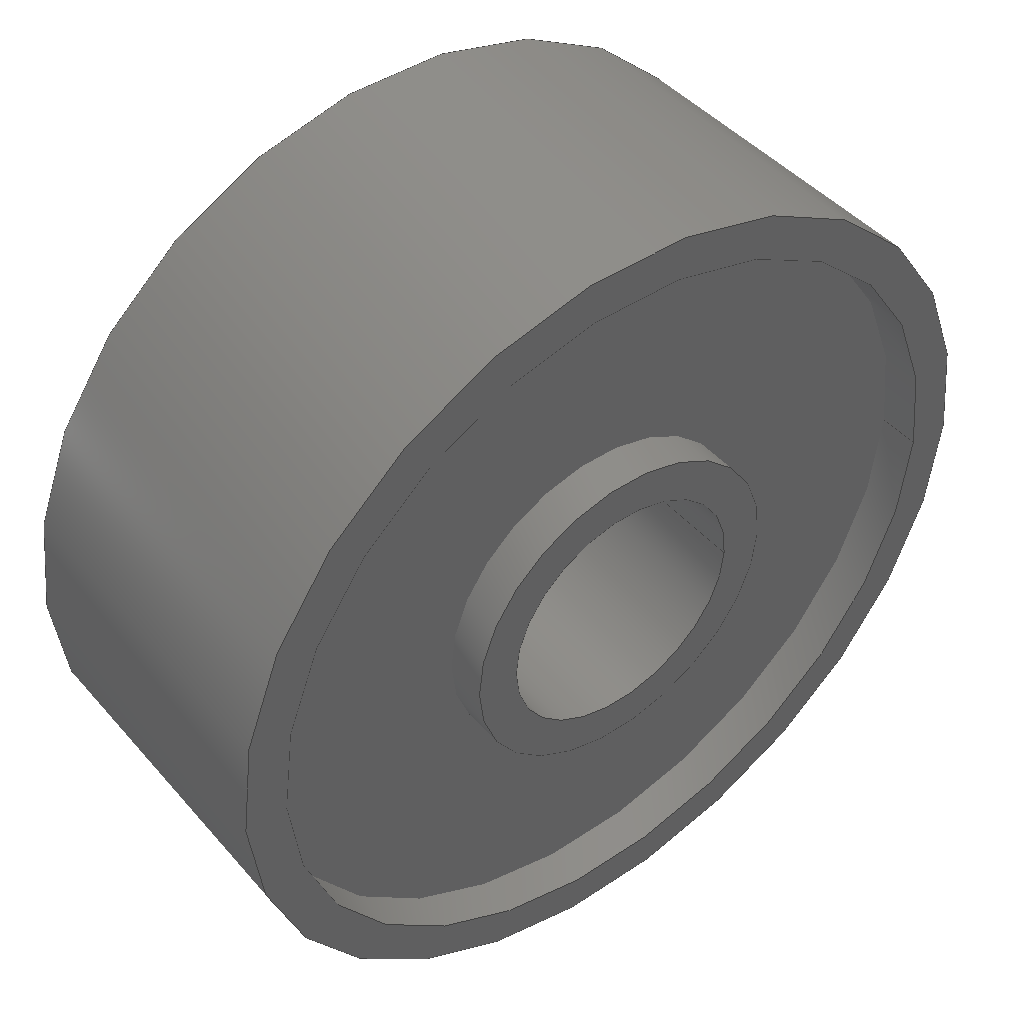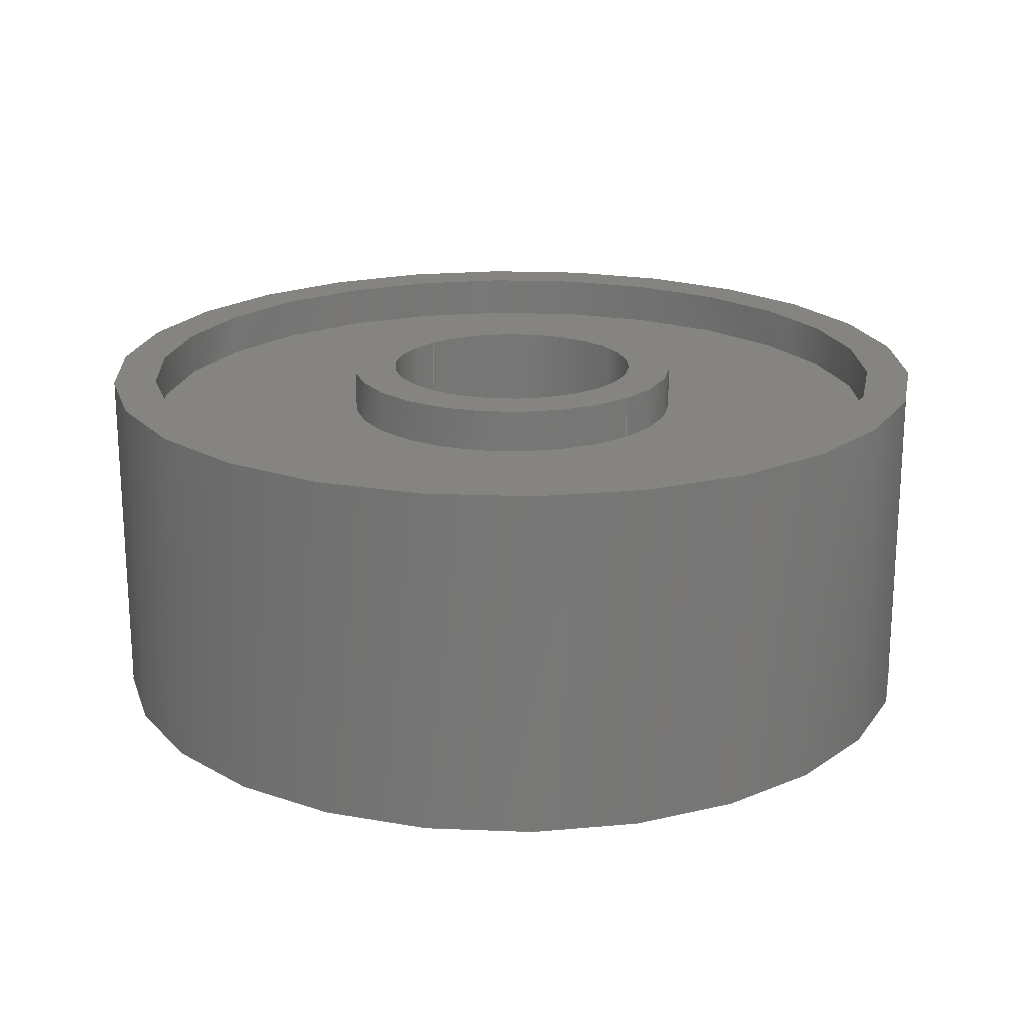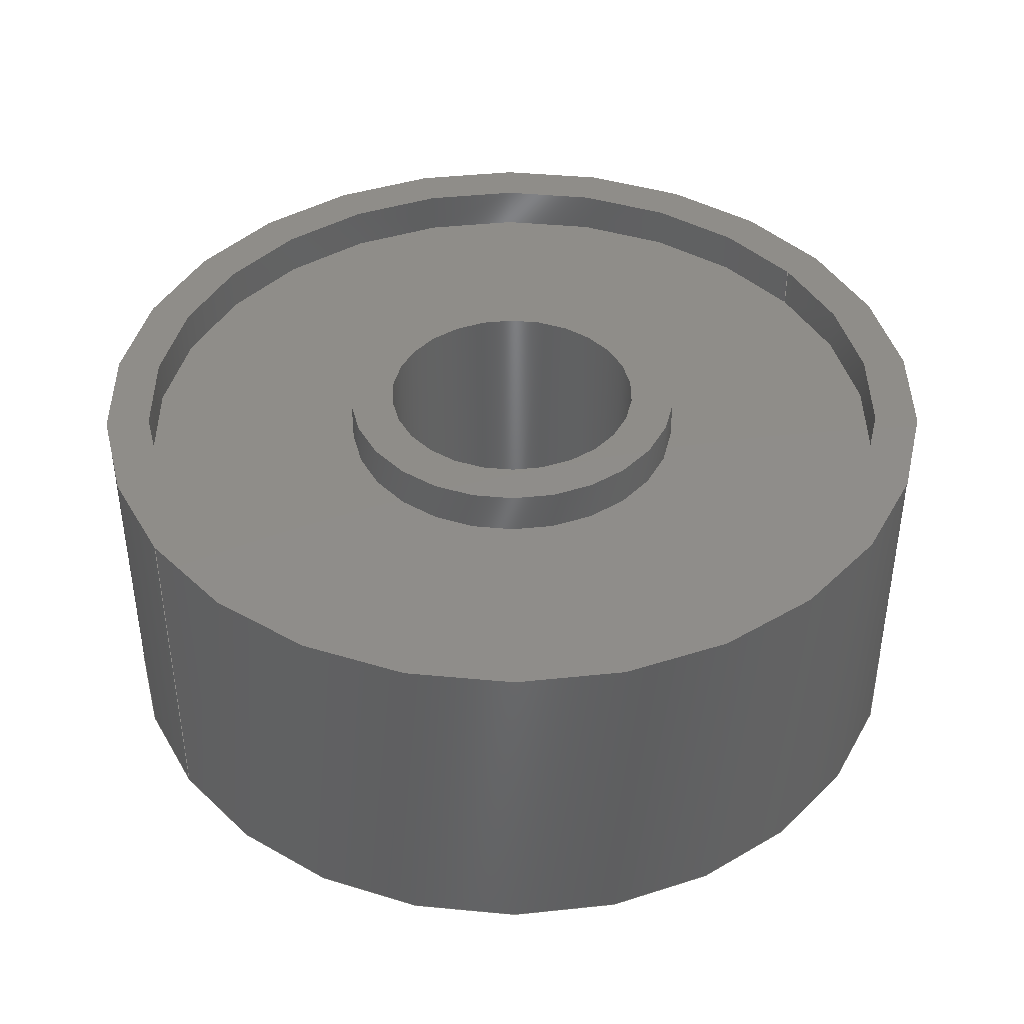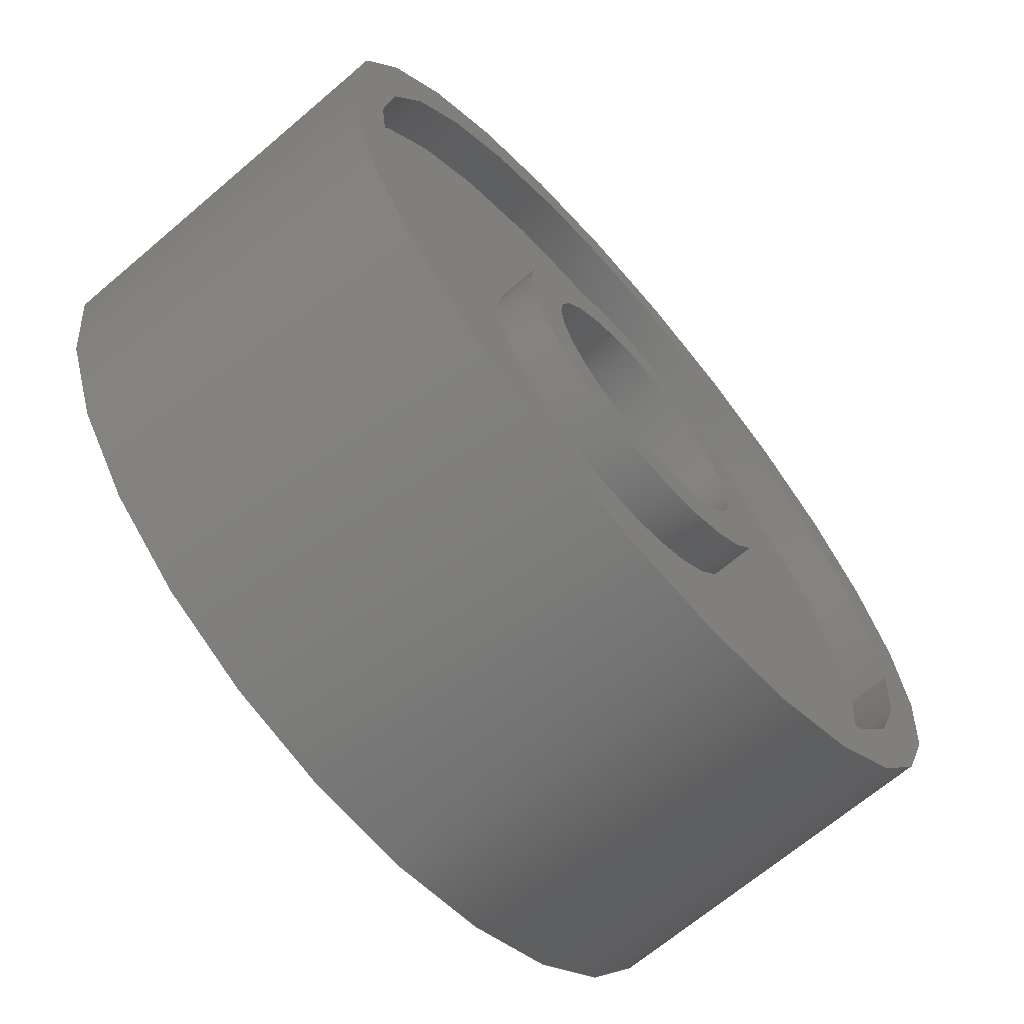
<metadata>
{"format":"step","ext":"step","renderer":"f3d","projection":"perspective","resolution":1024,"background":"white","views":[{"elev":44.6,"azim":142.1,"up":"+Y"},{"elev":20.0,"azim":45.8,"up":"+Z"},{"elev":41.6,"azim":-35.0,"up":"+Z"},{"elev":-67.5,"azim":-49.5,"up":"+Y"}]}
</metadata>
<code>
ISO-10303-21;
DATA;
#1=MECHANICAL_DESIGN_GEOMETRIC_PRESENTATION_REPRESENTATION('',(#17,#18,
#19),#298);
#2=SHAPE_REPRESENTATION_RELATIONSHIP('SRR','None',#305,#3);
#3=ADVANCED_BREP_SHAPE_REPRESENTATION('',(#4),#297);
#4=MANIFOLD_SOLID_BREP('K\X\F6rper1',#158);
#5=FACE_BOUND('',#34,.T.);
#6=FACE_BOUND('',#37,.T.);
#7=FACE_BOUND('',#40,.T.);
#8=FACE_BOUND('',#43,.T.);
#9=FACE_BOUND('',#46,.T.);
#10=FACE_BOUND('',#49,.T.);
#11=PLANE('',#175);
#12=PLANE('',#179);
#13=PLANE('',#183);
#14=PLANE('',#187);
#15=PLANE('',#191);
#16=PLANE('',#195);
#17=STYLED_ITEM('',(#316),#147);
#18=STYLED_ITEM('',(#316),#153);
#19=STYLED_ITEM('',(#315),#4);
#20=FACE_OUTER_BOUND('',#32,.T.);
#21=FACE_OUTER_BOUND('',#33,.T.);
#22=FACE_OUTER_BOUND('',#35,.T.);
#23=FACE_OUTER_BOUND('',#36,.T.);
#24=FACE_OUTER_BOUND('',#38,.T.);
#25=FACE_OUTER_BOUND('',#39,.T.);
#26=FACE_OUTER_BOUND('',#41,.T.);
#27=FACE_OUTER_BOUND('',#42,.T.);
#28=FACE_OUTER_BOUND('',#44,.T.);
#29=FACE_OUTER_BOUND('',#45,.T.);
#30=FACE_OUTER_BOUND('',#47,.T.);
#31=FACE_OUTER_BOUND('',#48,.T.);
#32=EDGE_LOOP('',(#104,#105,#106,#107));
#33=EDGE_LOOP('',(#108));
#34=EDGE_LOOP('',(#109));
#35=EDGE_LOOP('',(#110,#111,#112,#113));
#36=EDGE_LOOP('',(#114));
#37=EDGE_LOOP('',(#115));
#38=EDGE_LOOP('',(#116,#117,#118,#119));
#39=EDGE_LOOP('',(#120));
#40=EDGE_LOOP('',(#121));
#41=EDGE_LOOP('',(#122,#123,#124,#125));
#42=EDGE_LOOP('',(#126));
#43=EDGE_LOOP('',(#127));
#44=EDGE_LOOP('',(#128,#129,#130,#131));
#45=EDGE_LOOP('',(#132));
#46=EDGE_LOOP('',(#133));
#47=EDGE_LOOP('',(#134,#135,#136,#137));
#48=EDGE_LOOP('',(#138));
#49=EDGE_LOOP('',(#139));
#50=LINE('',#257,#56);
#51=LINE('',#265,#57);
#52=LINE('',#272,#58);
#53=LINE('',#278,#59);
#54=LINE('',#285,#60);
#55=LINE('',#293,#61);
#56=VECTOR('',#202,2);
#57=VECTOR('',#213,4.5);
#58=VECTOR('',#222,5);
#59=VECTOR('',#229,4.5);
#60=VECTOR('',#238,2);
#61=VECTOR('',#249,1.5);
#62=CIRCLE('',#173,2);
#63=CIRCLE('',#174,2);
#64=CIRCLE('',#176,4.5);
#65=CIRCLE('',#178,4.5);
#66=CIRCLE('',#180,5);
#67=CIRCLE('',#182,5);
#68=CIRCLE('',#184,4.5);
#69=CIRCLE('',#186,4.5);
#70=CIRCLE('',#188,2);
#71=CIRCLE('',#190,2);
#72=CIRCLE('',#192,1.5);
#73=CIRCLE('',#194,1.5);
#74=VERTEX_POINT('',#254);
#75=VERTEX_POINT('',#256);
#76=VERTEX_POINT('',#260);
#77=VERTEX_POINT('',#263);
#78=VERTEX_POINT('',#267);
#79=VERTEX_POINT('',#270);
#80=VERTEX_POINT('',#274);
#81=VERTEX_POINT('',#277);
#82=VERTEX_POINT('',#281);
#83=VERTEX_POINT('',#284);
#84=VERTEX_POINT('',#288);
#85=VERTEX_POINT('',#291);
#86=EDGE_CURVE('',#74,#74,#62,.T.);
#87=EDGE_CURVE('',#74,#75,#50,.T.);
#88=EDGE_CURVE('',#75,#75,#63,.T.);
#89=EDGE_CURVE('',#76,#76,#64,.T.);
#90=EDGE_CURVE('',#77,#77,#65,.T.);
#91=EDGE_CURVE('',#77,#76,#51,.T.);
#92=EDGE_CURVE('',#78,#78,#66,.T.);
#93=EDGE_CURVE('',#79,#79,#67,.T.);
#94=EDGE_CURVE('',#79,#78,#52,.T.);
#95=EDGE_CURVE('',#80,#80,#68,.T.);
#96=EDGE_CURVE('',#80,#81,#53,.T.);
#97=EDGE_CURVE('',#81,#81,#69,.T.);
#98=EDGE_CURVE('',#82,#82,#70,.T.);
#99=EDGE_CURVE('',#82,#83,#54,.T.);
#100=EDGE_CURVE('',#83,#83,#71,.T.);
#101=EDGE_CURVE('',#84,#84,#72,.T.);
#102=EDGE_CURVE('',#85,#85,#73,.T.);
#103=EDGE_CURVE('',#85,#84,#55,.T.);
#104=ORIENTED_EDGE('',*,*,#86,.F.);
#105=ORIENTED_EDGE('',*,*,#87,.T.);
#106=ORIENTED_EDGE('',*,*,#88,.F.);
#107=ORIENTED_EDGE('',*,*,#87,.F.);
#108=ORIENTED_EDGE('',*,*,#89,.T.);
#109=ORIENTED_EDGE('',*,*,#86,.T.);
#110=ORIENTED_EDGE('',*,*,#90,.F.);
#111=ORIENTED_EDGE('',*,*,#91,.T.);
#112=ORIENTED_EDGE('',*,*,#89,.F.);
#113=ORIENTED_EDGE('',*,*,#91,.F.);
#114=ORIENTED_EDGE('',*,*,#92,.T.);
#115=ORIENTED_EDGE('',*,*,#90,.T.);
#116=ORIENTED_EDGE('',*,*,#93,.F.);
#117=ORIENTED_EDGE('',*,*,#94,.T.);
#118=ORIENTED_EDGE('',*,*,#92,.F.);
#119=ORIENTED_EDGE('',*,*,#94,.F.);
#120=ORIENTED_EDGE('',*,*,#93,.T.);
#121=ORIENTED_EDGE('',*,*,#95,.T.);
#122=ORIENTED_EDGE('',*,*,#95,.F.);
#123=ORIENTED_EDGE('',*,*,#96,.T.);
#124=ORIENTED_EDGE('',*,*,#97,.F.);
#125=ORIENTED_EDGE('',*,*,#96,.F.);
#126=ORIENTED_EDGE('',*,*,#97,.T.);
#127=ORIENTED_EDGE('',*,*,#98,.T.);
#128=ORIENTED_EDGE('',*,*,#98,.F.);
#129=ORIENTED_EDGE('',*,*,#99,.T.);
#130=ORIENTED_EDGE('',*,*,#100,.F.);
#131=ORIENTED_EDGE('',*,*,#99,.F.);
#132=ORIENTED_EDGE('',*,*,#100,.T.);
#133=ORIENTED_EDGE('',*,*,#101,.T.);
#134=ORIENTED_EDGE('',*,*,#102,.F.);
#135=ORIENTED_EDGE('',*,*,#103,.T.);
#136=ORIENTED_EDGE('',*,*,#101,.F.);
#137=ORIENTED_EDGE('',*,*,#103,.F.);
#138=ORIENTED_EDGE('',*,*,#88,.T.);
#139=ORIENTED_EDGE('',*,*,#102,.T.);
#140=CYLINDRICAL_SURFACE('',#172,2);
#141=CYLINDRICAL_SURFACE('',#177,4.5);
#142=CYLINDRICAL_SURFACE('',#181,5);
#143=CYLINDRICAL_SURFACE('',#185,4.5);
#144=CYLINDRICAL_SURFACE('',#189,2);
#145=CYLINDRICAL_SURFACE('',#193,1.5);
#146=ADVANCED_FACE('',(#20),#140,.T.);
#147=ADVANCED_FACE('',(#21,#5),#11,.T.);
#148=ADVANCED_FACE('',(#22),#141,.F.);
#149=ADVANCED_FACE('',(#23,#6),#12,.F.);
#150=ADVANCED_FACE('',(#24),#142,.T.);
#151=ADVANCED_FACE('',(#25,#7),#13,.T.);
#152=ADVANCED_FACE('',(#26),#143,.F.);
#153=ADVANCED_FACE('',(#27,#8),#14,.T.);
#154=ADVANCED_FACE('',(#28),#144,.T.);
#155=ADVANCED_FACE('',(#29,#9),#15,.T.);
#156=ADVANCED_FACE('',(#30),#145,.F.);
#157=ADVANCED_FACE('',(#31,#10),#16,.F.);
#158=CLOSED_SHELL('',(#146,#147,#148,#149,#150,#151,#152,#153,#154,#155,
#156,#157));
#159=DERIVED_UNIT_ELEMENT(#161,1);
#160=DERIVED_UNIT_ELEMENT(#300,-3);
#161=(
MASS_UNIT()
NAMED_UNIT(*)
SI_UNIT(.KILO.,.GRAM.)
);
#162=DERIVED_UNIT((#159,#160));
#163=MEASURE_REPRESENTATION_ITEM('density measure',
POSITIVE_RATIO_MEASURE(7850),#162);
#164=PROPERTY_DEFINITION_REPRESENTATION(#169,#166);
#165=PROPERTY_DEFINITION_REPRESENTATION(#170,#167);
#166=REPRESENTATION('material name',(#168),#297);
#167=REPRESENTATION('density',(#163),#297);
#168=DESCRIPTIVE_REPRESENTATION_ITEM('Stahl','Stahl');
#169=PROPERTY_DEFINITION('material property','material name',#307);
#170=PROPERTY_DEFINITION('material property','density of part',#307);
#171=AXIS2_PLACEMENT_3D('placement',#252,#196,#197);
#172=AXIS2_PLACEMENT_3D('',#253,#198,#199);
#173=AXIS2_PLACEMENT_3D('',#255,#200,#201);
#174=AXIS2_PLACEMENT_3D('',#258,#203,#204);
#175=AXIS2_PLACEMENT_3D('',#259,#205,#206);
#176=AXIS2_PLACEMENT_3D('',#261,#207,#208);
#177=AXIS2_PLACEMENT_3D('',#262,#209,#210);
#178=AXIS2_PLACEMENT_3D('',#264,#211,#212);
#179=AXIS2_PLACEMENT_3D('',#266,#214,#215);
#180=AXIS2_PLACEMENT_3D('',#268,#216,#217);
#181=AXIS2_PLACEMENT_3D('',#269,#218,#219);
#182=AXIS2_PLACEMENT_3D('',#271,#220,#221);
#183=AXIS2_PLACEMENT_3D('',#273,#223,#224);
#184=AXIS2_PLACEMENT_3D('',#275,#225,#226);
#185=AXIS2_PLACEMENT_3D('',#276,#227,#228);
#186=AXIS2_PLACEMENT_3D('',#279,#230,#231);
#187=AXIS2_PLACEMENT_3D('',#280,#232,#233);
#188=AXIS2_PLACEMENT_3D('',#282,#234,#235);
#189=AXIS2_PLACEMENT_3D('',#283,#236,#237);
#190=AXIS2_PLACEMENT_3D('',#286,#239,#240);
#191=AXIS2_PLACEMENT_3D('',#287,#241,#242);
#192=AXIS2_PLACEMENT_3D('',#289,#243,#244);
#193=AXIS2_PLACEMENT_3D('',#290,#245,#246);
#194=AXIS2_PLACEMENT_3D('',#292,#247,#248);
#195=AXIS2_PLACEMENT_3D('',#294,#250,#251);
#196=DIRECTION('axis',(0,0,1));
#197=DIRECTION('refdir',(1,0,0));
#198=DIRECTION('center_axis',(0,0,1));
#199=DIRECTION('ref_axis',(1,0,0));
#200=DIRECTION('center_axis',(0,0,1));
#201=DIRECTION('ref_axis',(-1,0,0));
#202=DIRECTION('',(0,0,-1));
#203=DIRECTION('center_axis',(0,0,-1));
#204=DIRECTION('ref_axis',(-1,0,0));
#205=DIRECTION('center_axis',(0,0,-1));
#206=DIRECTION('ref_axis',(1,0,0));
#207=DIRECTION('center_axis',(0,0,-1));
#208=DIRECTION('ref_axis',(1,0,0));
#209=DIRECTION('center_axis',(0,0,1));
#210=DIRECTION('ref_axis',(1,0,0));
#211=DIRECTION('center_axis',(0,0,1));
#212=DIRECTION('ref_axis',(-1,0,0));
#213=DIRECTION('',(0,0,1));
#214=DIRECTION('center_axis',(0,0,1));
#215=DIRECTION('ref_axis',(1,0,0));
#216=DIRECTION('center_axis',(0,0,-1));
#217=DIRECTION('ref_axis',(1,0,0));
#218=DIRECTION('center_axis',(0,0,1));
#219=DIRECTION('ref_axis',(1,0,0));
#220=DIRECTION('center_axis',(0,0,1));
#221=DIRECTION('ref_axis',(-1,0,0));
#222=DIRECTION('',(0,0,-1));
#223=DIRECTION('center_axis',(0,0,1));
#224=DIRECTION('ref_axis',(1,0,0));
#225=DIRECTION('center_axis',(0,0,-1));
#226=DIRECTION('ref_axis',(1,0,0));
#227=DIRECTION('center_axis',(0,0,-1));
#228=DIRECTION('ref_axis',(-1,0,0));
#229=DIRECTION('',(0,0,-1));
#230=DIRECTION('center_axis',(0,0,1));
#231=DIRECTION('ref_axis',(1,0,0));
#232=DIRECTION('center_axis',(0,0,1));
#233=DIRECTION('ref_axis',(-1,0,0));
#234=DIRECTION('center_axis',(0,0,-1));
#235=DIRECTION('ref_axis',(-1,0,0));
#236=DIRECTION('center_axis',(0,0,-1));
#237=DIRECTION('ref_axis',(-1,0,0));
#238=DIRECTION('',(0,0,1));
#239=DIRECTION('center_axis',(0,0,1));
#240=DIRECTION('ref_axis',(1,0,0));
#241=DIRECTION('center_axis',(0,0,1));
#242=DIRECTION('ref_axis',(1,0,0));
#243=DIRECTION('center_axis',(0,0,-1));
#244=DIRECTION('ref_axis',(-1,0,0));
#245=DIRECTION('center_axis',(0,0,1));
#246=DIRECTION('ref_axis',(1,0,0));
#247=DIRECTION('center_axis',(0,0,1));
#248=DIRECTION('ref_axis',(-1,0,0));
#249=DIRECTION('',(0,0,1));
#250=DIRECTION('center_axis',(0,0,1));
#251=DIRECTION('ref_axis',(1,0,0));
#252=CARTESIAN_POINT('',(0,0,0));
#253=CARTESIAN_POINT('Origin',(0,0,0));
#254=CARTESIAN_POINT('',(-2,0,0.5));
#255=CARTESIAN_POINT('Origin',(0,0,0.5));
#256=CARTESIAN_POINT('',(-2,0,0));
#257=CARTESIAN_POINT('',(-2,-2.449e-16,0));
#258=CARTESIAN_POINT('Origin',(0,0,0));
#259=CARTESIAN_POINT('Origin',(0,0,0.5));
#260=CARTESIAN_POINT('',(-4.5,0,0.5));
#261=CARTESIAN_POINT('Origin',(0,0,0.5));
#262=CARTESIAN_POINT('Origin',(0,0,0));
#263=CARTESIAN_POINT('',(-4.5,0,0));
#264=CARTESIAN_POINT('Origin',(0,0,0));
#265=CARTESIAN_POINT('',(-4.5,-5.511e-16,0));
#266=CARTESIAN_POINT('Origin',(0,0,0));
#267=CARTESIAN_POINT('',(-5,0,0));
#268=CARTESIAN_POINT('Origin',(0,0,0));
#269=CARTESIAN_POINT('Origin',(0,0,0));
#270=CARTESIAN_POINT('',(-5,0,4));
#271=CARTESIAN_POINT('Origin',(0,0,4));
#272=CARTESIAN_POINT('',(-5,-6.123e-16,0));
#273=CARTESIAN_POINT('Origin',(0,0,4));
#274=CARTESIAN_POINT('',(4.5,0,4));
#275=CARTESIAN_POINT('Origin',(0,0,4));
#276=CARTESIAN_POINT('Origin',(0,0,4));
#277=CARTESIAN_POINT('',(4.5,0,3.5));
#278=CARTESIAN_POINT('',(4.5,-5.511e-16,4));
#279=CARTESIAN_POINT('Origin',(0,0,3.5));
#280=CARTESIAN_POINT('Origin',(0,0,3.5));
#281=CARTESIAN_POINT('',(2,0,3.5));
#282=CARTESIAN_POINT('Origin',(0,0,3.5));
#283=CARTESIAN_POINT('Origin',(0,0,4));
#284=CARTESIAN_POINT('',(2,0,4));
#285=CARTESIAN_POINT('',(2,-2.449e-16,4));
#286=CARTESIAN_POINT('Origin',(0,0,4));
#287=CARTESIAN_POINT('Origin',(0,0,4));
#288=CARTESIAN_POINT('',(-1.5,0,4));
#289=CARTESIAN_POINT('Origin',(0,0,4));
#290=CARTESIAN_POINT('Origin',(0,0,0));
#291=CARTESIAN_POINT('',(-1.5,0,0));
#292=CARTESIAN_POINT('Origin',(0,0,0));
#293=CARTESIAN_POINT('',(-1.5,-1.837e-16,0));
#294=CARTESIAN_POINT('Origin',(0,0,0));
#295=UNCERTAINTY_MEASURE_WITH_UNIT(LENGTH_MEASURE(0.01),#299,
'DISTANCE_ACCURACY_VALUE',
'Maximum model space distance between geometric entities at asserted c
onnectivities');
#296=UNCERTAINTY_MEASURE_WITH_UNIT(LENGTH_MEASURE(0.01),#299,
'DISTANCE_ACCURACY_VALUE',
'Maximum model space distance between geometric entities at asserted c
onnectivities');
#297=(
GEOMETRIC_REPRESENTATION_CONTEXT(3)
GLOBAL_UNCERTAINTY_ASSIGNED_CONTEXT((#295))
GLOBAL_UNIT_ASSIGNED_CONTEXT((#299,#301,#302))
REPRESENTATION_CONTEXT('','3D')
);
#298=(
GEOMETRIC_REPRESENTATION_CONTEXT(3)
GLOBAL_UNCERTAINTY_ASSIGNED_CONTEXT((#296))
GLOBAL_UNIT_ASSIGNED_CONTEXT((#299,#301,#302))
REPRESENTATION_CONTEXT('','3D')
);
#299=(
LENGTH_UNIT()
NAMED_UNIT(*)
SI_UNIT(.MILLI.,.METRE.)
);
#300=(
LENGTH_UNIT()
NAMED_UNIT(*)
SI_UNIT($,.METRE.)
);
#301=(
NAMED_UNIT(*)
PLANE_ANGLE_UNIT()
SI_UNIT($,.RADIAN.)
);
#302=(
NAMED_UNIT(*)
SI_UNIT($,.STERADIAN.)
SOLID_ANGLE_UNIT()
);
#303=SHAPE_DEFINITION_REPRESENTATION(#304,#305);
#304=PRODUCT_DEFINITION_SHAPE('',$,#307);
#305=SHAPE_REPRESENTATION('',(#171),#297);
#306=PRODUCT_DEFINITION_CONTEXT('part definition',#311,'design');
#307=PRODUCT_DEFINITION('BEARING_3X10X4MM','BEARING_3X10X4MM',#308,#306);
#308=PRODUCT_DEFINITION_FORMATION('',$,#313);
#309=PRODUCT_RELATED_PRODUCT_CATEGORY('BEARING_3X10X4MM',
'BEARING_3X10X4MM',(#313));
#310=APPLICATION_PROTOCOL_DEFINITION('international standard',
'automotive_design',2009,#311);
#311=APPLICATION_CONTEXT(
'Core Data for Automotive Mechanical Design Process');
#312=PRODUCT_CONTEXT('part definition',#311,'mechanical');
#313=PRODUCT('BEARING_3X10X4MM','BEARING_3X10X4MM',$,(#312));
#314=PRESENTATION_STYLE_ASSIGNMENT((#317));
#315=PRESENTATION_STYLE_ASSIGNMENT((#318));
#316=PRESENTATION_STYLE_ASSIGNMENT((#319));
#317=SURFACE_STYLE_USAGE(.BOTH.,#320);
#318=SURFACE_STYLE_USAGE(.BOTH.,#321);
#319=SURFACE_STYLE_USAGE(.BOTH.,#322);
#320=SURFACE_SIDE_STYLE('',(#323));
#321=SURFACE_SIDE_STYLE('',(#324));
#322=SURFACE_SIDE_STYLE('',(#325));
#323=SURFACE_STYLE_FILL_AREA(#326);
#324=SURFACE_STYLE_FILL_AREA(#327);
#325=SURFACE_STYLE_FILL_AREA(#328);
#326=FILL_AREA_STYLE('Stahl - satiniert',(#329));
#327=FILL_AREA_STYLE('Opaque(203,203,203)',(#330));
#328=FILL_AREA_STYLE('Opaque(25,25,25)',(#331));
#329=FILL_AREA_STYLE_COLOUR('Stahl - satiniert',#332);
#330=FILL_AREA_STYLE_COLOUR('Opaque(203,203,203)',#333);
#331=FILL_AREA_STYLE_COLOUR('Opaque(25,25,25)',#334);
#332=COLOUR_RGB('Stahl - satiniert',0.6275,0.6275,
0.6275);
#333=COLOUR_RGB('Opaque(203,203,203)',0.7961,0.7961,
0.7961);
#334=COLOUR_RGB('Opaque(25,25,25)',0.09804,0.09804,
0.09804);
ENDSEC;
END-ISO-10303-21;

</code>
